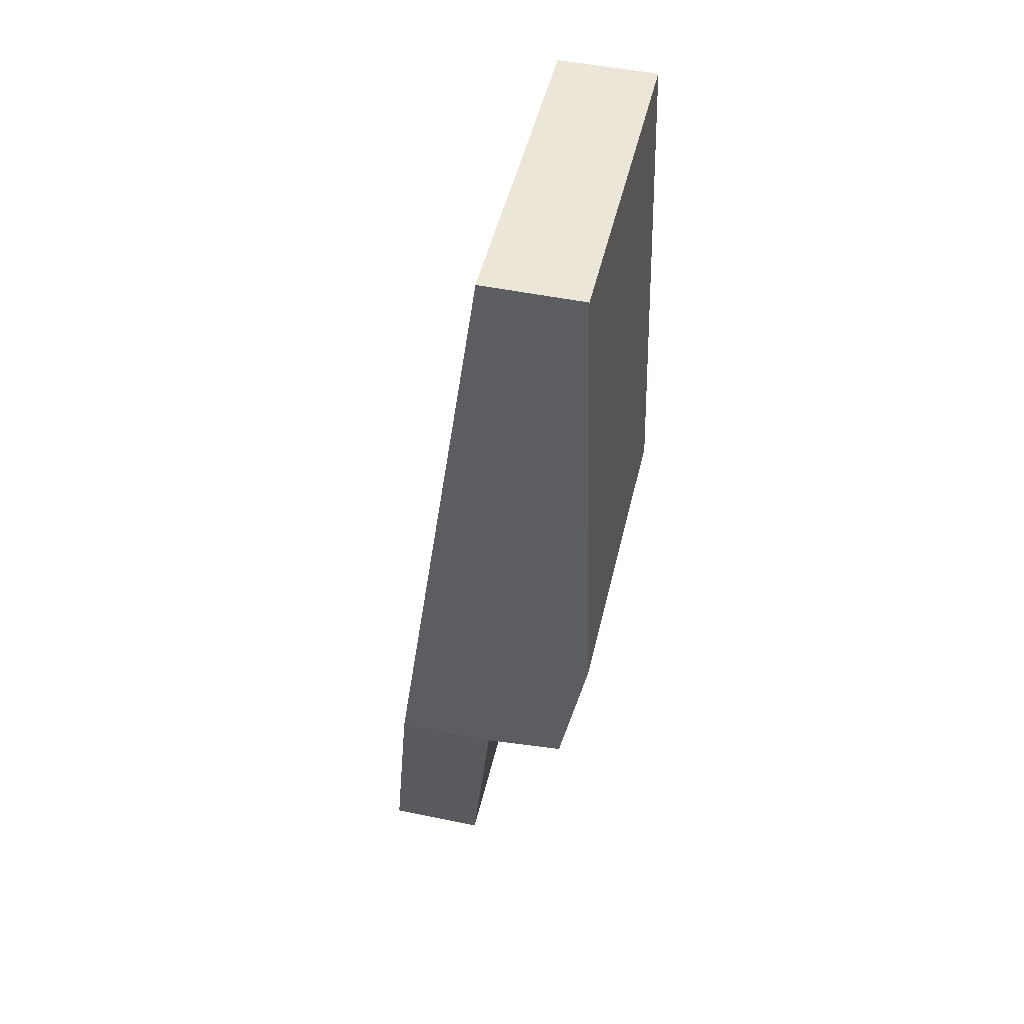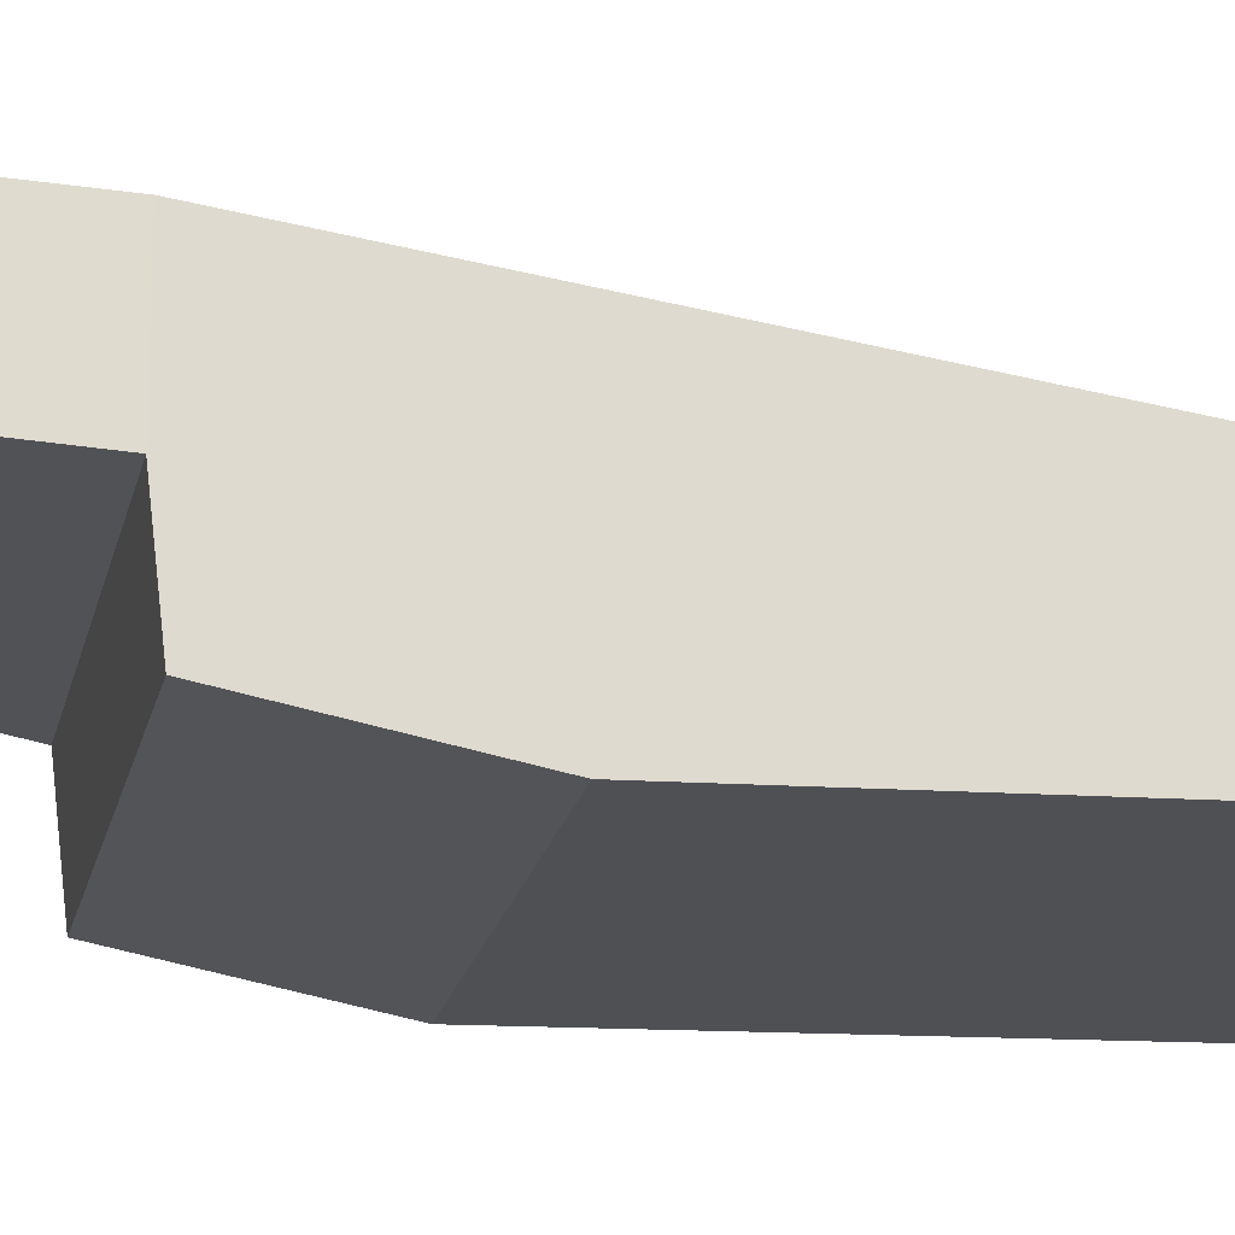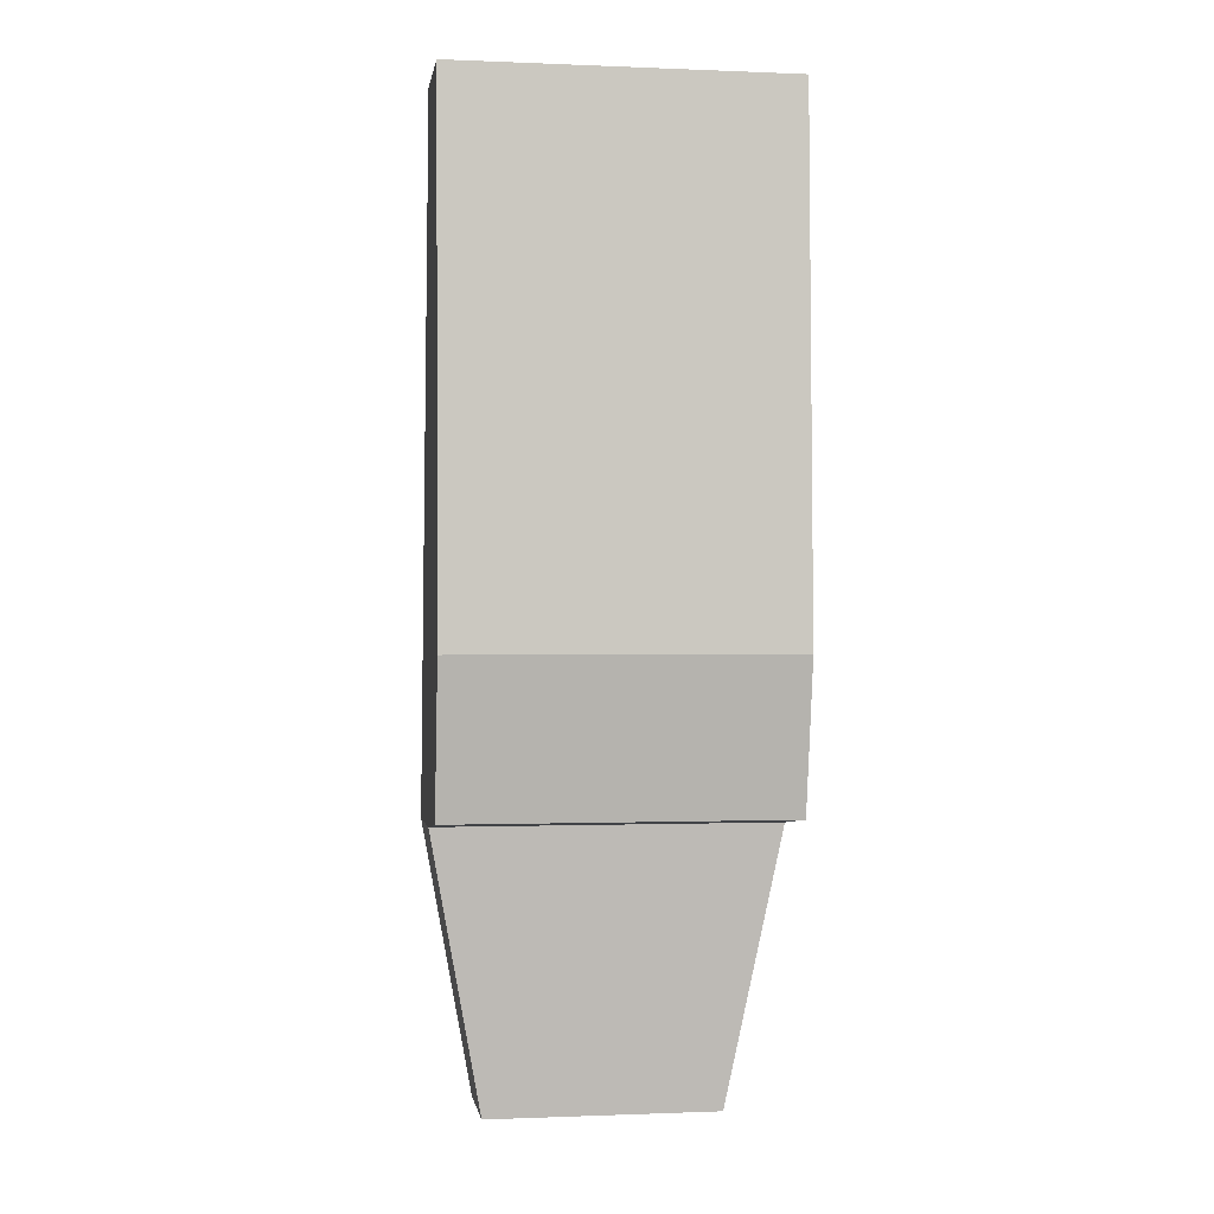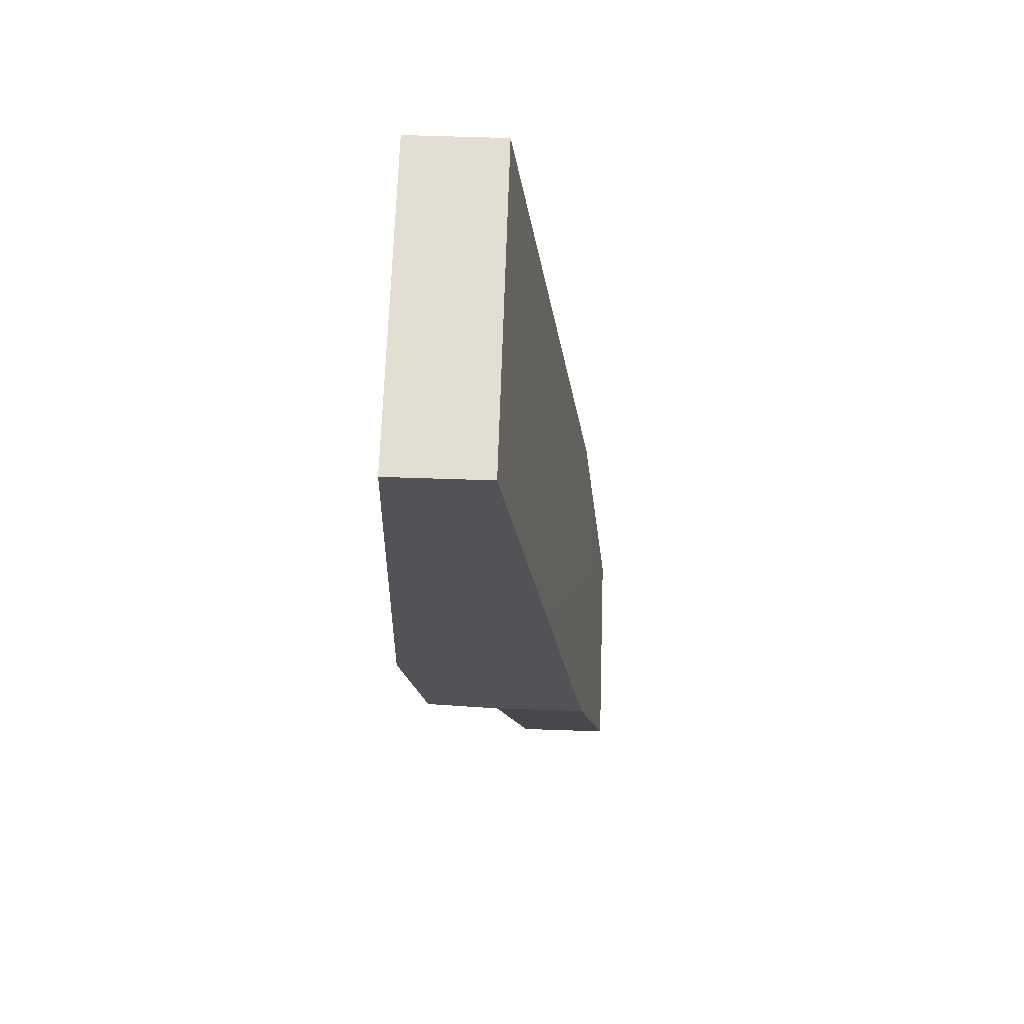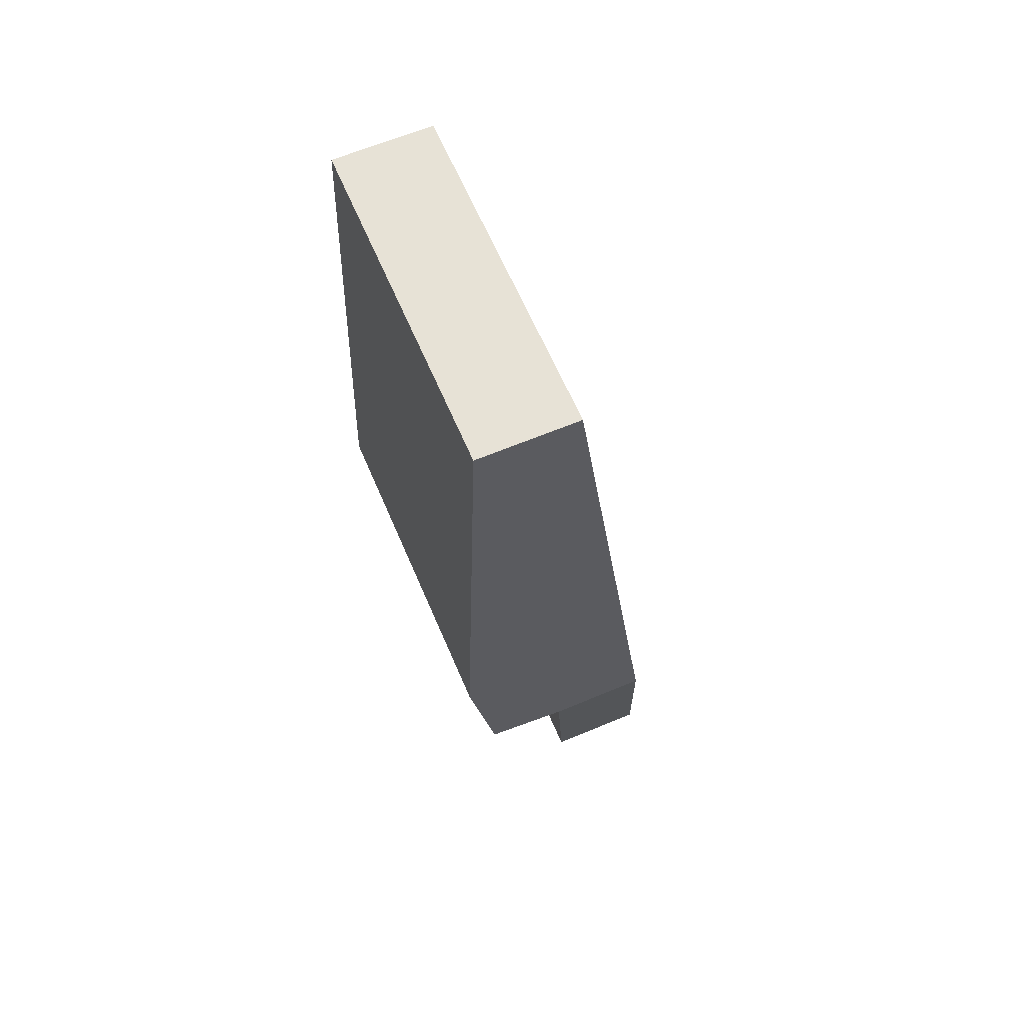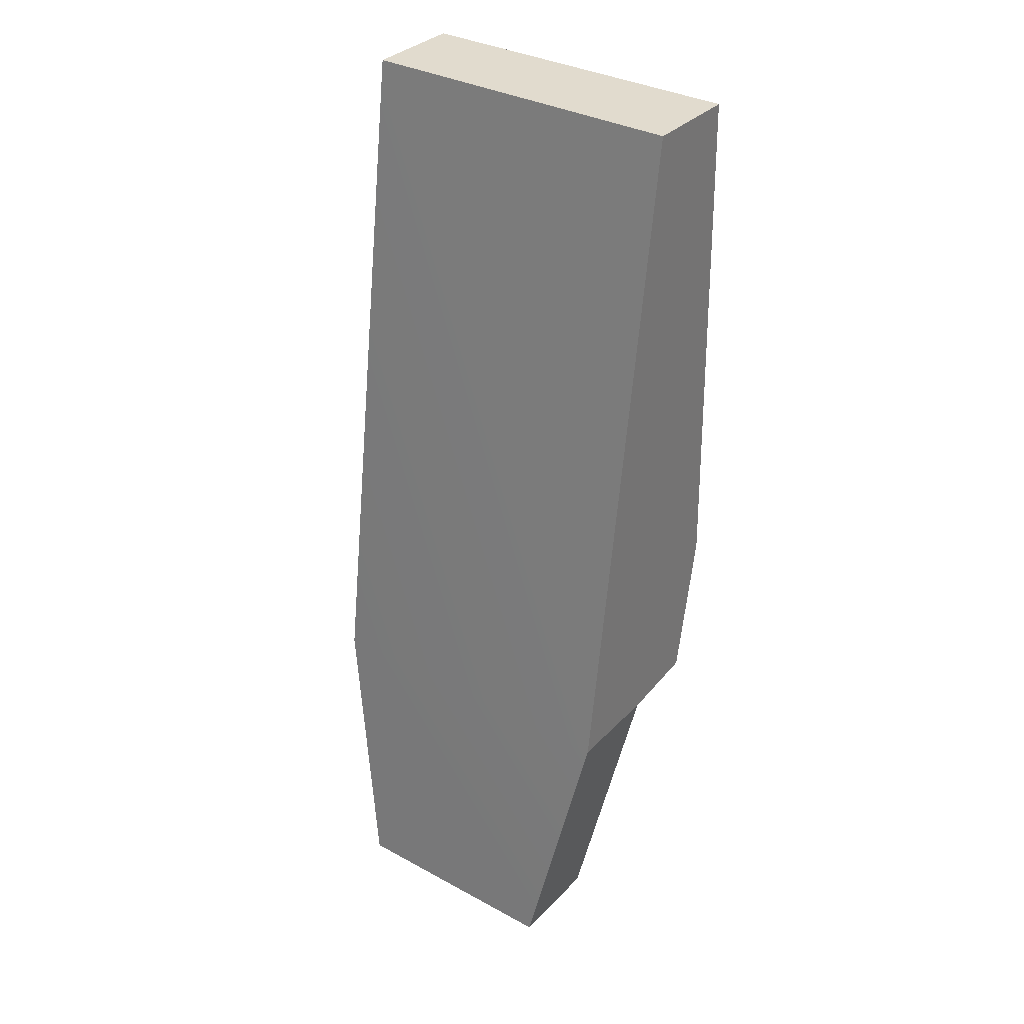
<metadata>
{"format":"obj","ext":"obj","renderer":"f3d","projection":"perspective","resolution":1024,"background":"white","views":[{"elev":48.6,"azim":-77.0,"up":"+Z"},{"elev":-19.5,"azim":-101.5,"up":"+Y"},{"elev":-0.6,"azim":-8.8,"up":"+Z"},{"elev":67.8,"azim":91.9,"up":"+Z"},{"elev":63.1,"azim":67.0,"up":"+Z"},{"elev":33.9,"azim":-143.5,"up":"+Z"}]}
</metadata>
<code>
g Mag_release
v -0.006259 0.003345 -0.02594
v -0.01601 0.003345 -0.02594
v -0.01824 0.001917 -0.01421
v -0.004035 0.001917 -0.01421
v -0.01601 0.003345 -0.02594
v -0.01601 0.007538 -0.02594
v -0.01824 0.00611 -0.01421
v -0.01824 0.001917 -0.01421
v -0.006259 0.007538 -0.02594
v -0.01601 0.007538 -0.02594
v -0.01601 0.003345 -0.02594
v -0.006259 0.003345 -0.02594
v -0.01601 0.007538 -0.02594
v -0.006259 0.007538 -0.02594
v -0.004035 0.00611 -0.01421
v -0.01824 0.00611 -0.01421
v -0.004035 0.002124 0.01467
v -0.01824 0.002124 0.01467
v -0.006259 0.003345 -0.02594
v -0.004035 0.001917 -0.01421
v -0.004035 0.00611 -0.01421
v -0.006259 0.007538 -0.02594
v -0.01824 0.001917 -0.01421
v -0.01824 -0.002069 0.01467
v -0.01824 -0.002714 -0.007462
v -0.01824 -0.001518 -0.01381
v -0.01824 0.002124 0.01467
v -0.01824 0.00611 -0.01421
v -0.01824 0.002124 0.01467
v -0.004035 0.002124 0.01467
v -0.004035 -0.002069 0.01467
v -0.01824 -0.002069 0.01467
v -0.004035 0.001917 -0.01421
v -0.004035 -0.002069 0.01467
v -0.004035 0.002124 0.01467
v -0.004035 0.00611 -0.01421
v -0.004035 -0.002714 -0.007462
v -0.004035 -0.001518 -0.01381
v -0.004035 -0.001518 -0.01381
v -0.01824 -0.001518 -0.01381
v -0.01824 -0.002714 -0.007462
v -0.004035 -0.002714 -0.007462
v -0.01824 -0.002069 0.01467
v -0.004035 -0.002069 0.01467
v -0.004035 -0.002714 -0.007462
v -0.01824 -0.002714 -0.007462
v -0.004035 0.001917 -0.01421
v -0.01824 0.001917 -0.01421
v -0.01824 -0.001518 -0.01381
v -0.004035 -0.001518 -0.01381
g Mag_release_0
f 3 2 1
f 4 3 1
f 7 6 5
f 8 7 5
f 11 10 9
f 12 11 9
f 15 14 13
f 16 15 13
f 17 15 16
f 18 17 16
f 21 20 19
f 22 21 19
f 25 24 23
f 26 25 23
f 24 27 23
f 27 28 23
f 31 30 29
f 32 31 29
f 35 34 33
f 36 35 33
f 34 37 33
f 37 38 33
f 41 40 39
f 42 41 39
f 45 44 43
f 46 45 43
f 49 48 47
f 50 49 47

</code>
